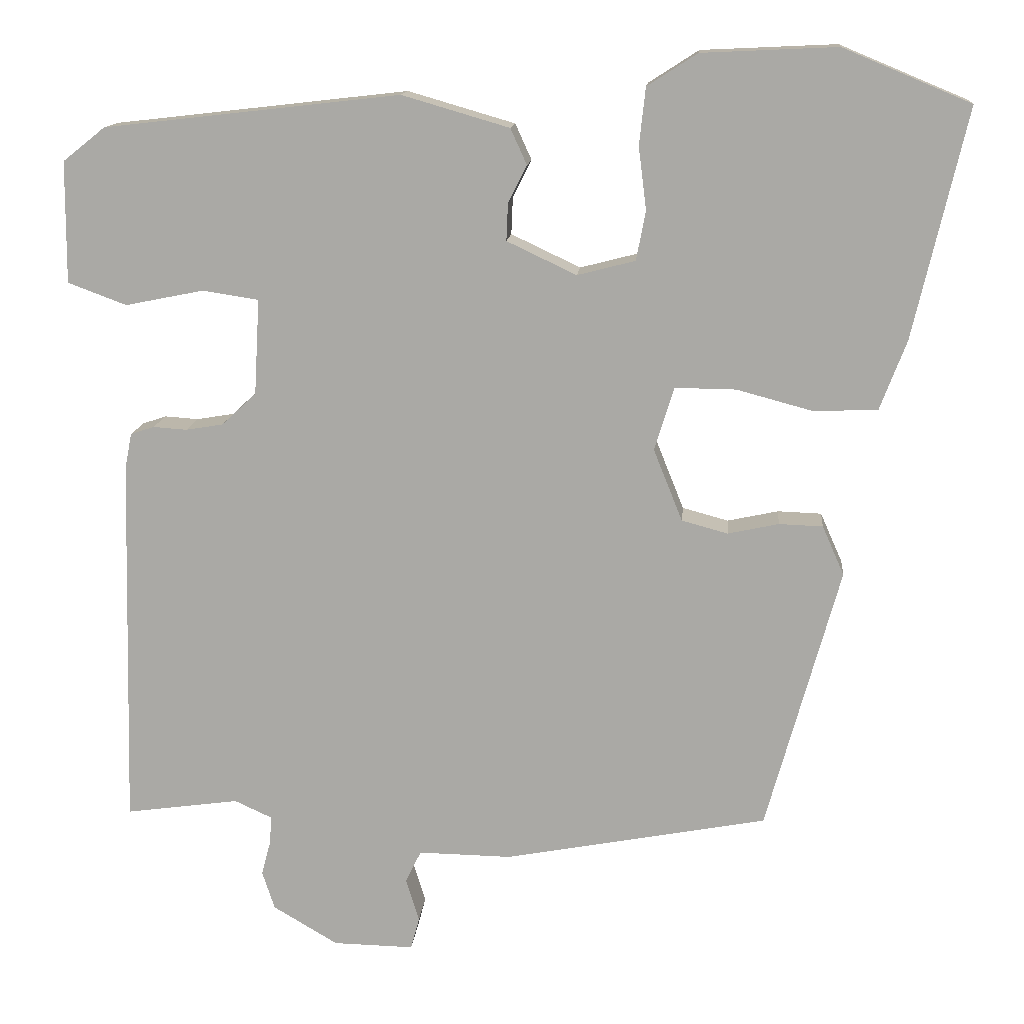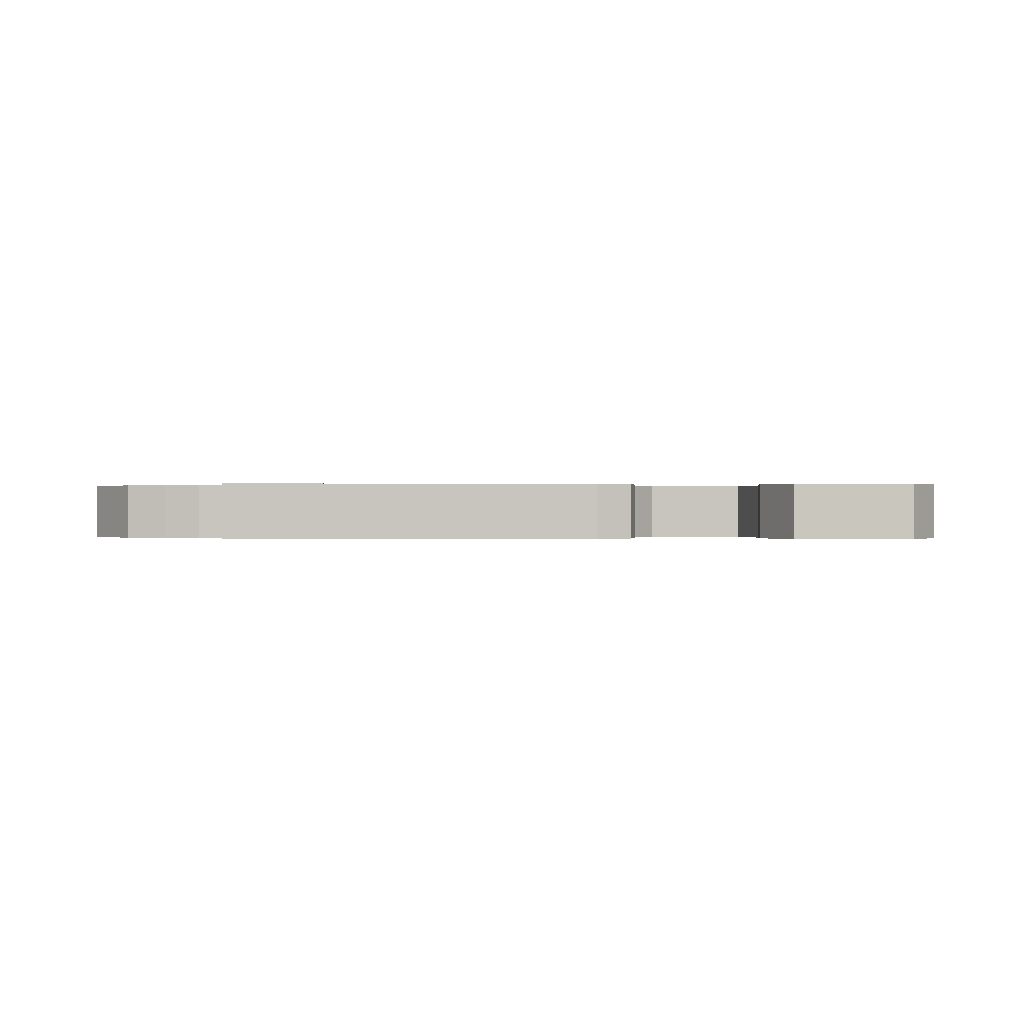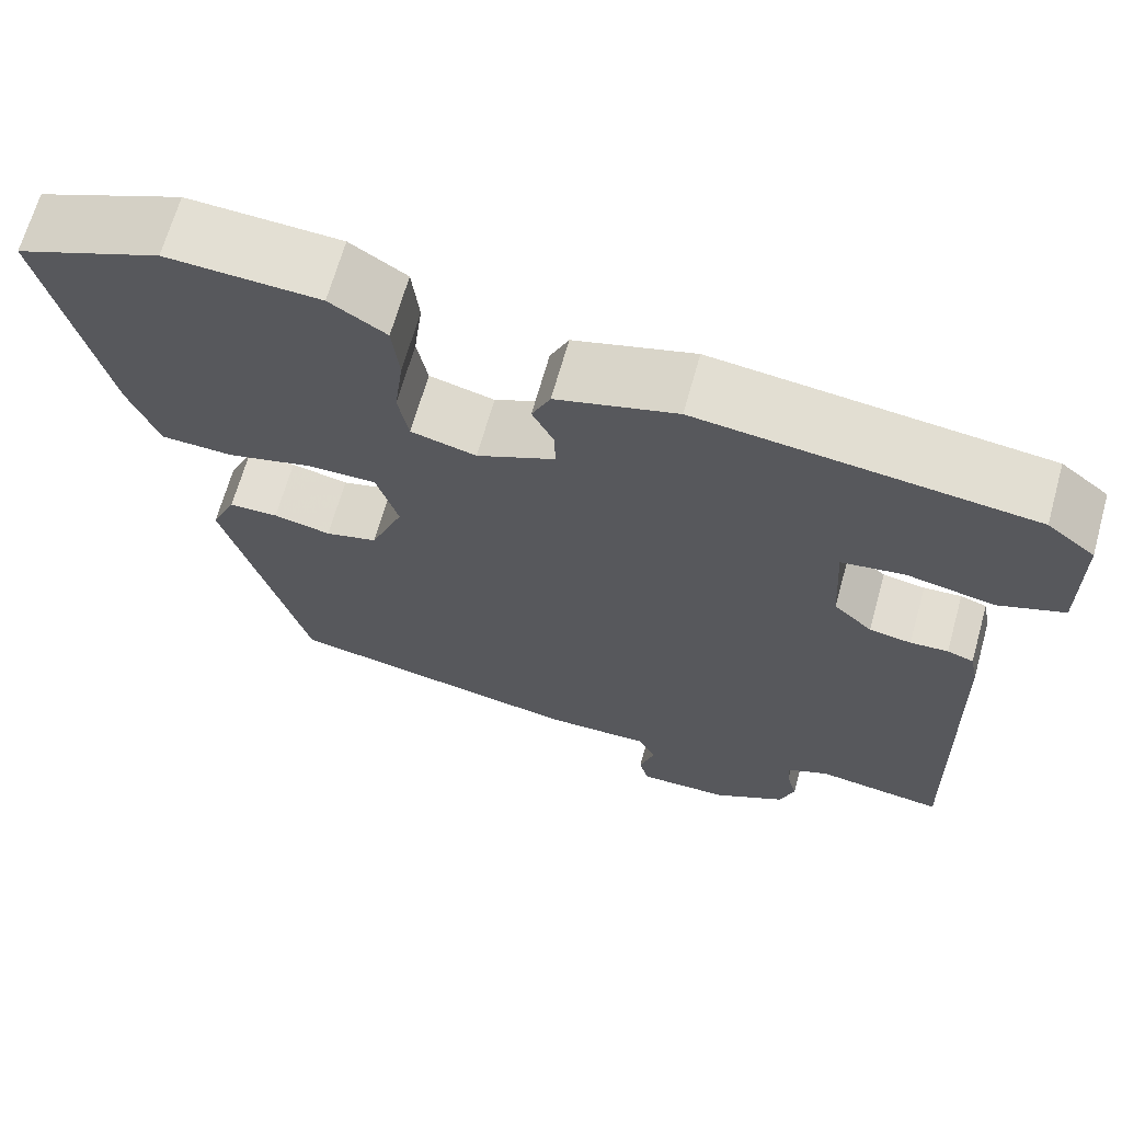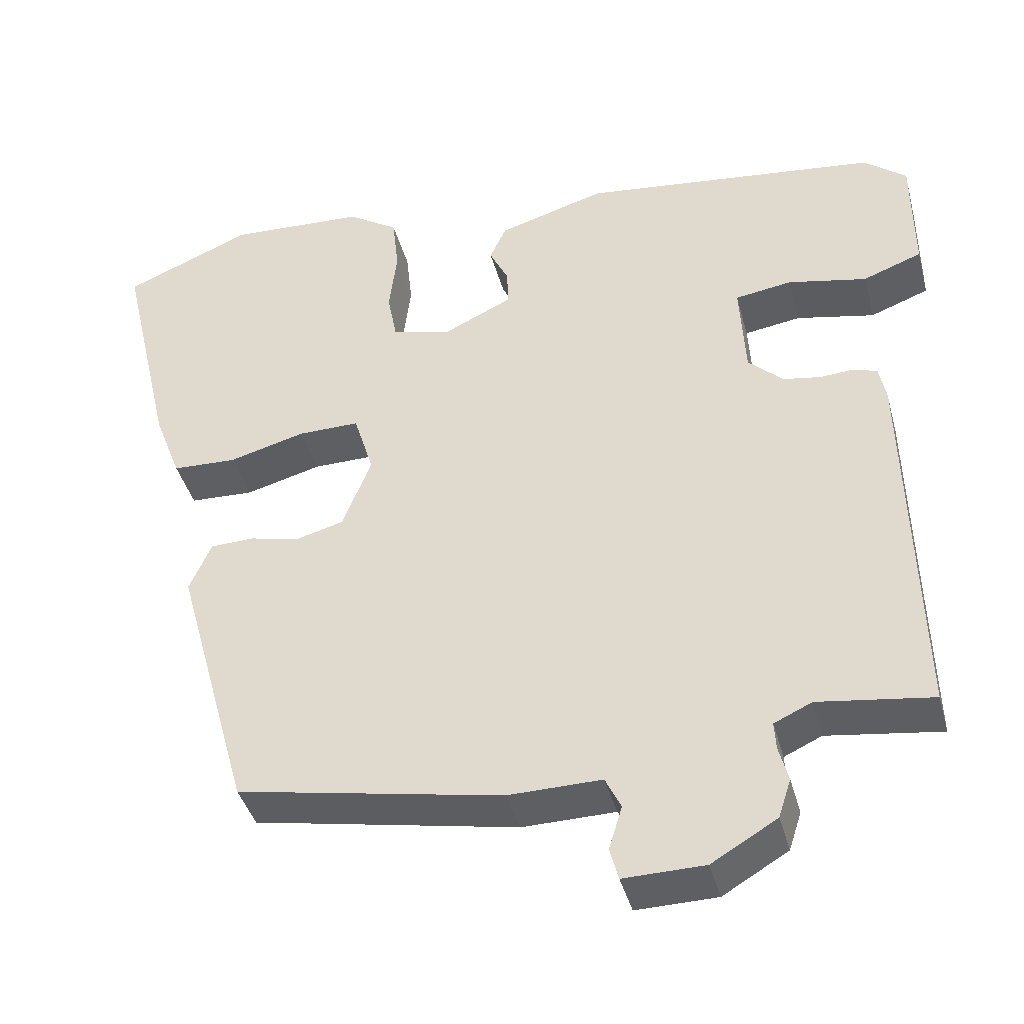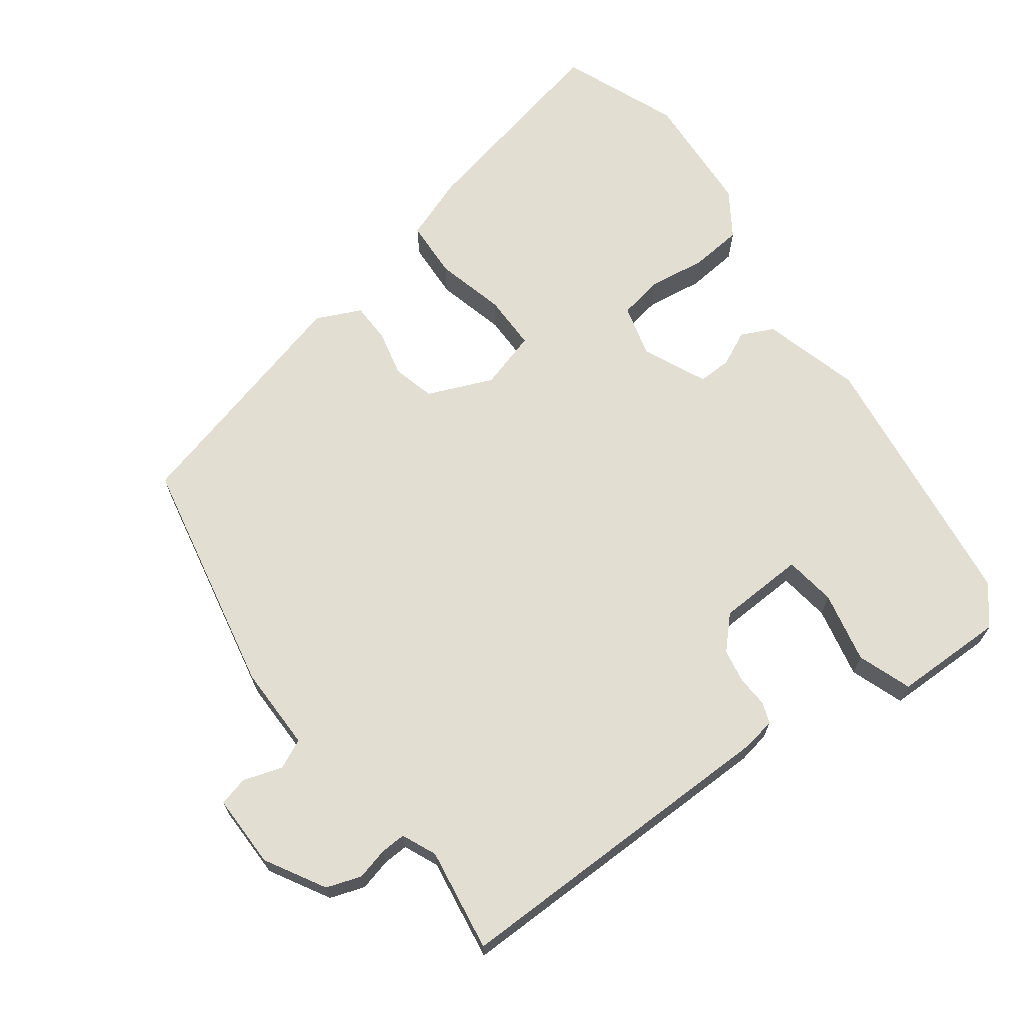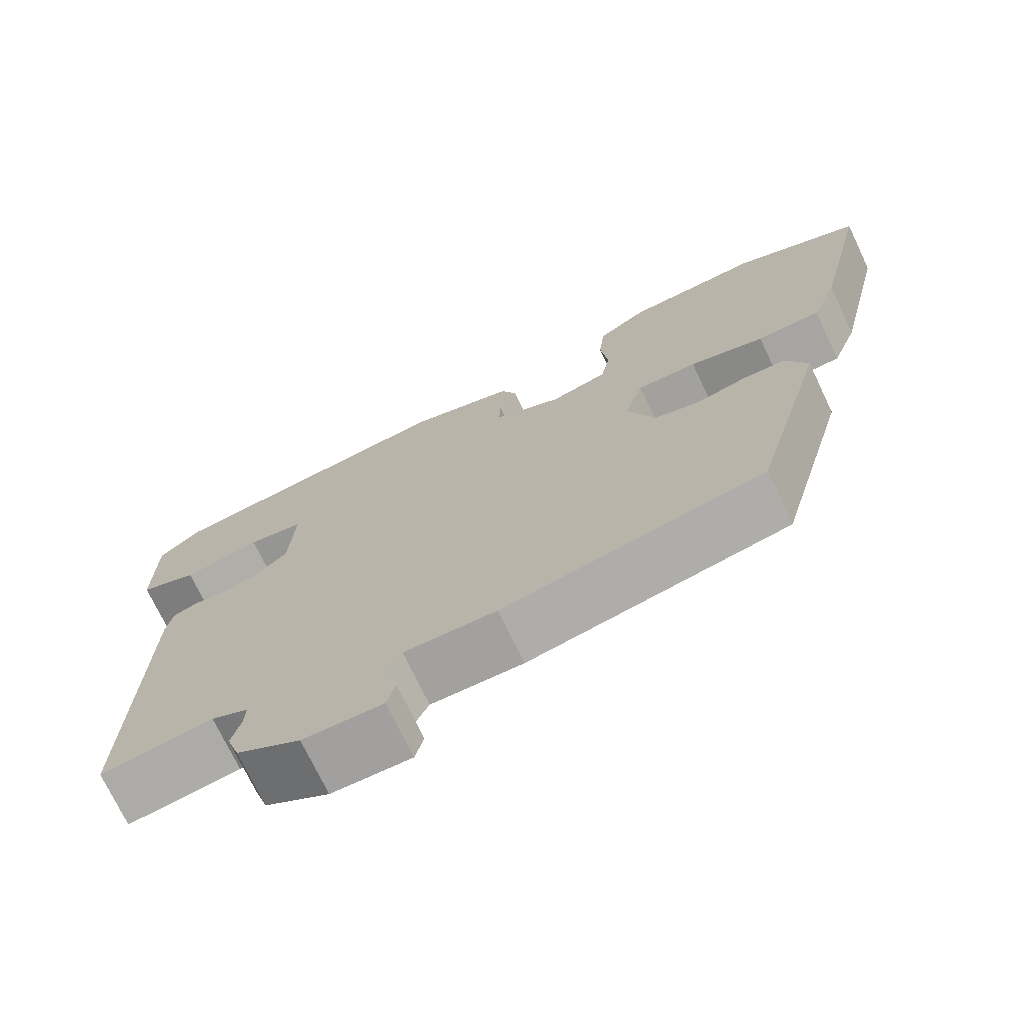
<metadata>
{"format":"obj","ext":"obj","renderer":"f3d","projection":"perspective","resolution":1024,"background":"white","views":[{"elev":13.6,"azim":5.1,"up":"+Z"},{"elev":-0.1,"azim":-96.0,"up":"+Y"},{"elev":67.0,"azim":-164.4,"up":"+Z"},{"elev":-40.5,"azim":-165.3,"up":"+Z"},{"elev":67.9,"azim":-125.7,"up":"+Y"},{"elev":-72.5,"azim":25.4,"up":"+Z"}]}
</metadata>
<code>
v 0.453 0.07 0.52
v 0.616 0.07 0.452
v 0.548 0.07 0.159
v 0.514 0.07 0.07
v 0.432 0.07 0.067
v 0.335 0.07 0.093
v 0.257 0.07 0.094
v 0.232 0.07 0.013
v 0.269 0.07 -0.079
v 0.328 0.07 -0.095
v 0.393 0.07 -0.081
v 0.449 0.07 -0.083
v 0.477 0.07 -0.146
v 0.383 0.07 -0.484
v 0.046 0.07 -0.547
v -0.073 0.07 -0.545
v -0.093 0.07 -0.586
v -0.076 0.07 -0.641
v -0.087 0.07 -0.682
v -0.19 0.07 -0.68
v -0.273 0.07 -0.631
v -0.289 0.07 -0.582
v -0.277 0.07 -0.537
v -0.275 0.07 -0.502
v -0.323 0.07 -0.48
v -0.468 0.07 -0.5
v -0.456 0.07 -0.024
v -0.447 0.07 0.021
v -0.417 0.07 0.031
v -0.374 0.07 0.028
v -0.326 0.07 0.036
v -0.282 0.07 0.077
v -0.275 0.07 0.199
v -0.347 0.07 0.21
v -0.447 0.07 0.19
v -0.522 0.07 0.218
v -0.521 0.07 0.373
v -0.467 0.07 0.416
v -0.089 0.07 0.459
v 0.048 0.07 0.419
v 0.069 0.07 0.373
v 0.045 0.07 0.325
v 0.043 0.07 0.278
v 0.132 0.07 0.236
v 0.206 0.07 0.255
v 0.218 0.07 0.318
v 0.208 0.07 0.398
v 0.216 0.07 0.471
v 0.28 0.07 0.512
v 0.453 0 0.52
v 0.616 0 0.452
v 0.548 0 0.159
v 0.514 0 0.07
v 0.432 0 0.067
v 0.335 0 0.093
v 0.257 0 0.094
v 0.232 0 0.013
v 0.269 0 -0.079
v 0.328 0 -0.095
v 0.393 0 -0.081
v 0.449 0 -0.083
v 0.477 0 -0.146
v 0.383 0 -0.484
v 0.046 0 -0.547
v -0.073 0 -0.545
v -0.093 0 -0.586
v -0.076 0 -0.641
v -0.087 0 -0.682
v -0.19 0 -0.68
v -0.273 0 -0.631
v -0.289 0 -0.582
v -0.277 0 -0.537
v -0.275 0 -0.502
v -0.323 0 -0.48
v -0.468 0 -0.5
v -0.456 0 -0.024
v -0.447 0 0.021
v -0.417 0 0.031
v -0.374 0 0.028
v -0.326 0 0.036
v -0.282 0 0.077
v -0.275 0 0.199
v -0.347 0 0.21
v -0.447 0 0.19
v -0.522 0 0.218
v -0.521 0 0.373
v -0.467 0 0.416
v -0.089 0 0.459
v 0.048 0 0.419
v 0.069 0 0.373
v 0.045 0 0.325
v 0.043 0 0.278
v 0.132 0 0.236
v 0.206 0 0.255
v 0.218 0 0.318
v 0.208 0 0.398
v 0.216 0 0.471
v 0.28 0 0.512
f 46 47 48 49
f 45 46 49 1
f 39 40 41 42
f 39 42 43
f 38 39 43
f 37 38 43 44
f 34 35 36 37
f 33 34 37 44
f 27 28 29 30
f 25 26 27 30
f 24 25 30 31
f 20 21 22 23
f 20 23 24
f 17 18 19 20
f 16 17 20 24
f 10 11 12 13
f 9 10 13 14
f 8 9 14 15
f 3 4 5 6
f 3 6 7
f 45 1 2 3
f 44 45 3 7
f 32 33 44 7
f 16 24 31 32
f 15 16 32
f 7 8 15 32
f 98 97 96 95
f 50 98 95 94
f 91 90 89 88
f 92 91 88
f 92 88 87
f 93 92 87 86
f 86 85 84 83
f 93 86 83 82
f 79 78 77 76
f 79 76 75 74
f 80 79 74 73
f 72 71 70 69
f 73 72 69
f 69 68 67 66
f 73 69 66 65
f 62 61 60 59
f 63 62 59 58
f 64 63 58 57
f 55 54 53 52
f 56 55 52
f 52 51 50 94
f 56 52 94 93
f 56 93 82 81
f 81 80 73 65
f 81 65 64
f 81 64 57 56
f 1 50 51 2
f 2 51 52 3
f 3 52 53 4
f 4 53 54 5
f 5 54 55 6
f 6 55 56 7
f 7 56 57 8
f 8 57 58 9
f 9 58 59 10
f 10 59 60 11
f 11 60 61 12
f 12 61 62 13
f 13 62 63 14
f 14 63 64 15
f 15 64 65 16
f 16 65 66 17
f 17 66 67 18
f 18 67 68 19
f 19 68 69 20
f 20 69 70 21
f 21 70 71 22
f 22 71 72 23
f 23 72 73 24
f 24 73 74 25
f 25 74 75 26
f 26 75 76 27
f 27 76 77 28
f 28 77 78 29
f 29 78 79 30
f 30 79 80 31
f 31 80 81 32
f 32 81 82 33
f 33 82 83 34
f 34 83 84 35
f 35 84 85 36
f 36 85 86 37
f 37 86 87 38
f 38 87 88 39
f 39 88 89 40
f 40 89 90 41
f 41 90 91 42
f 42 91 92 43
f 43 92 93 44
f 44 93 94 45
f 45 94 95 46
f 46 95 96 47
f 47 96 97 48
f 48 97 98 49
f 49 98 50 1

</code>
